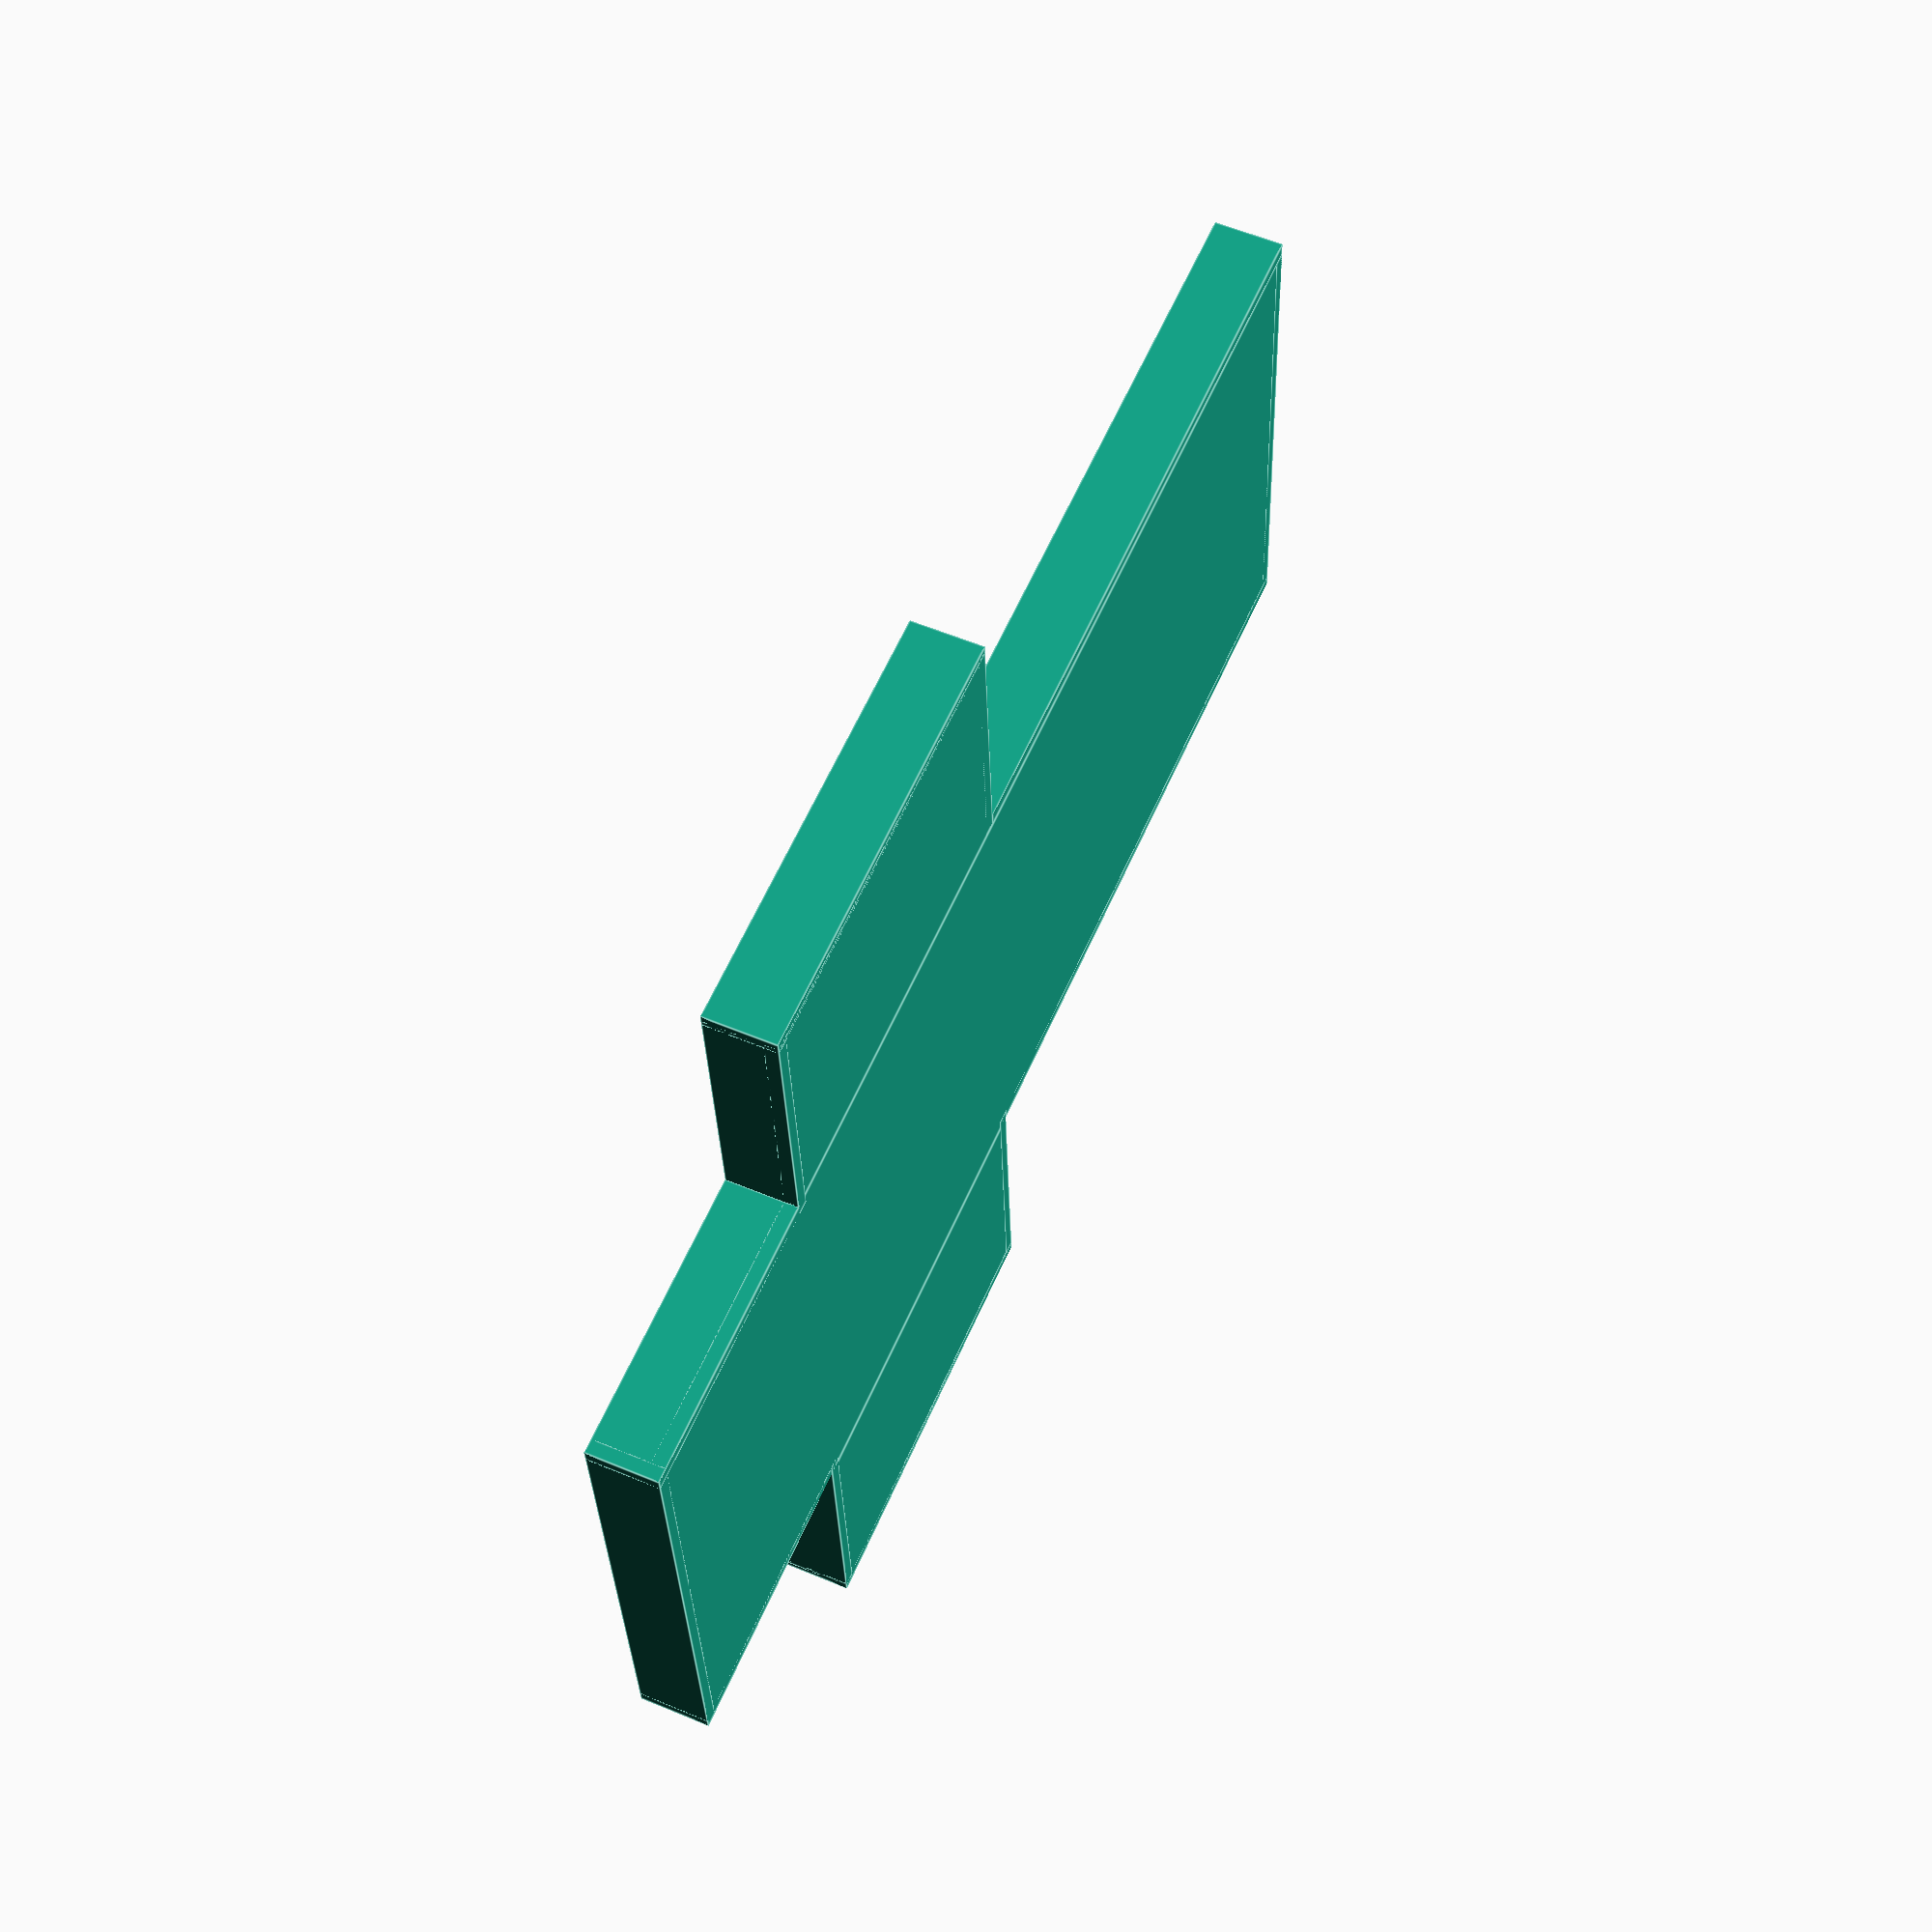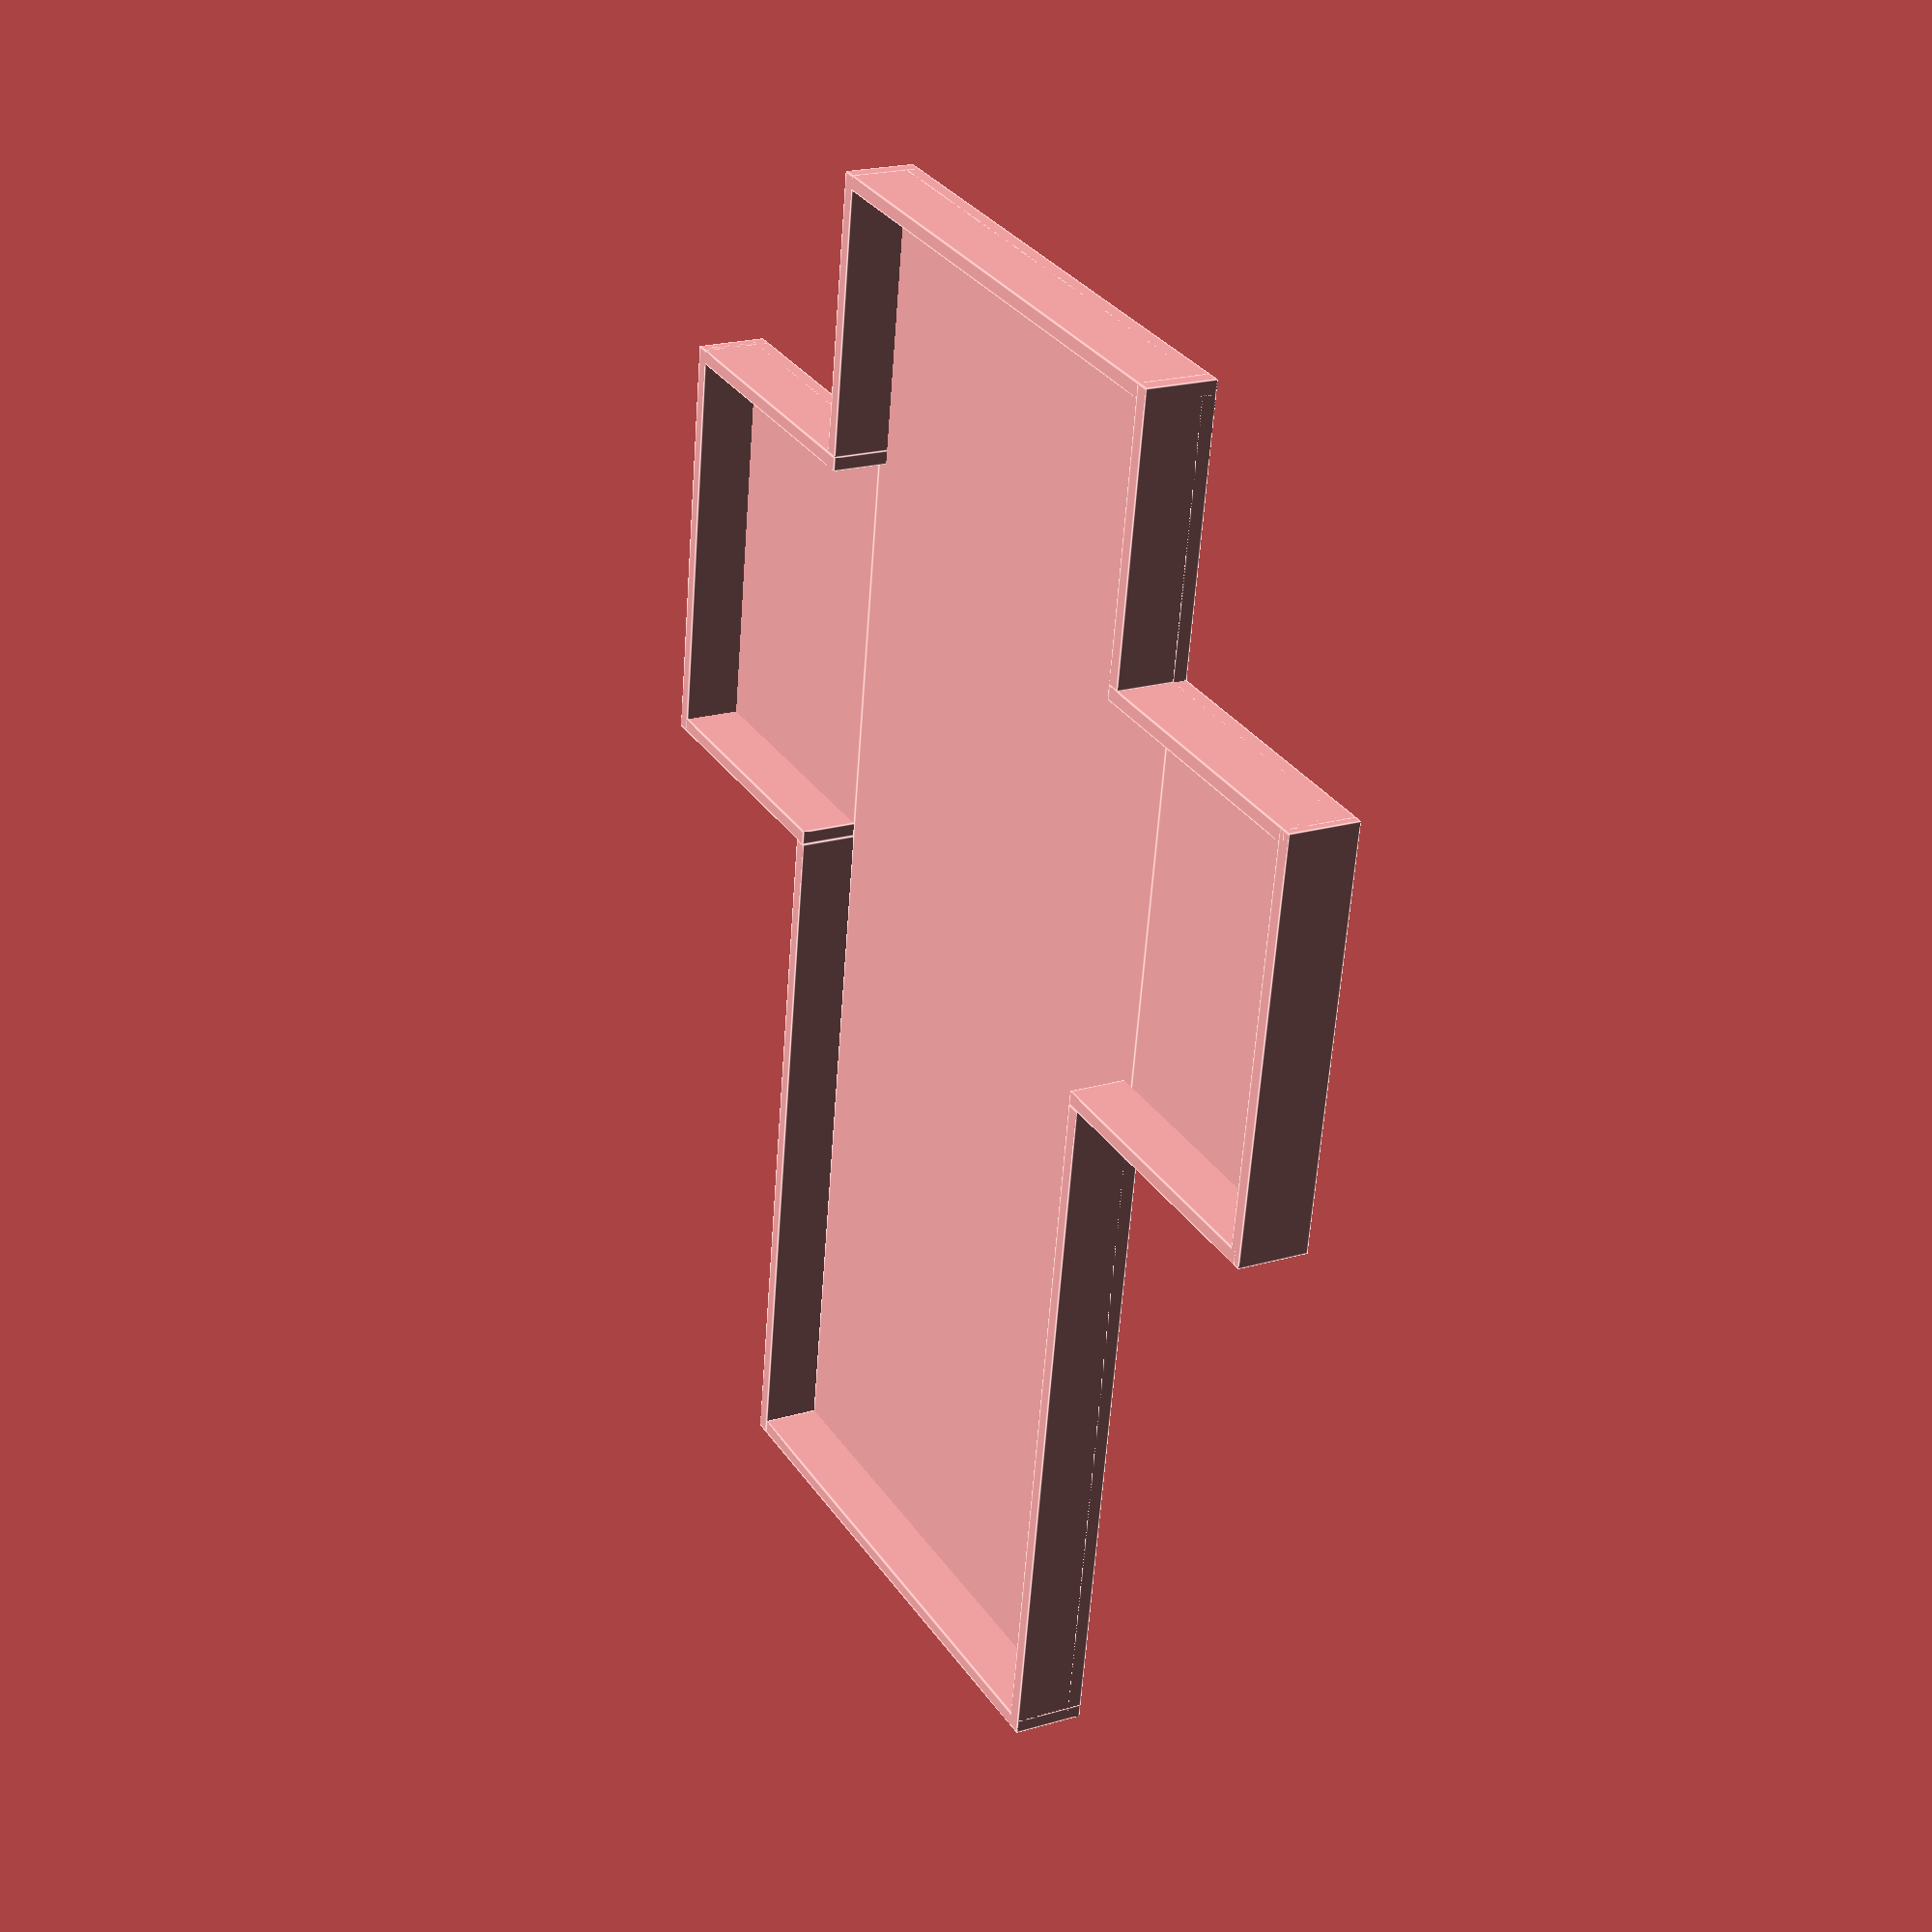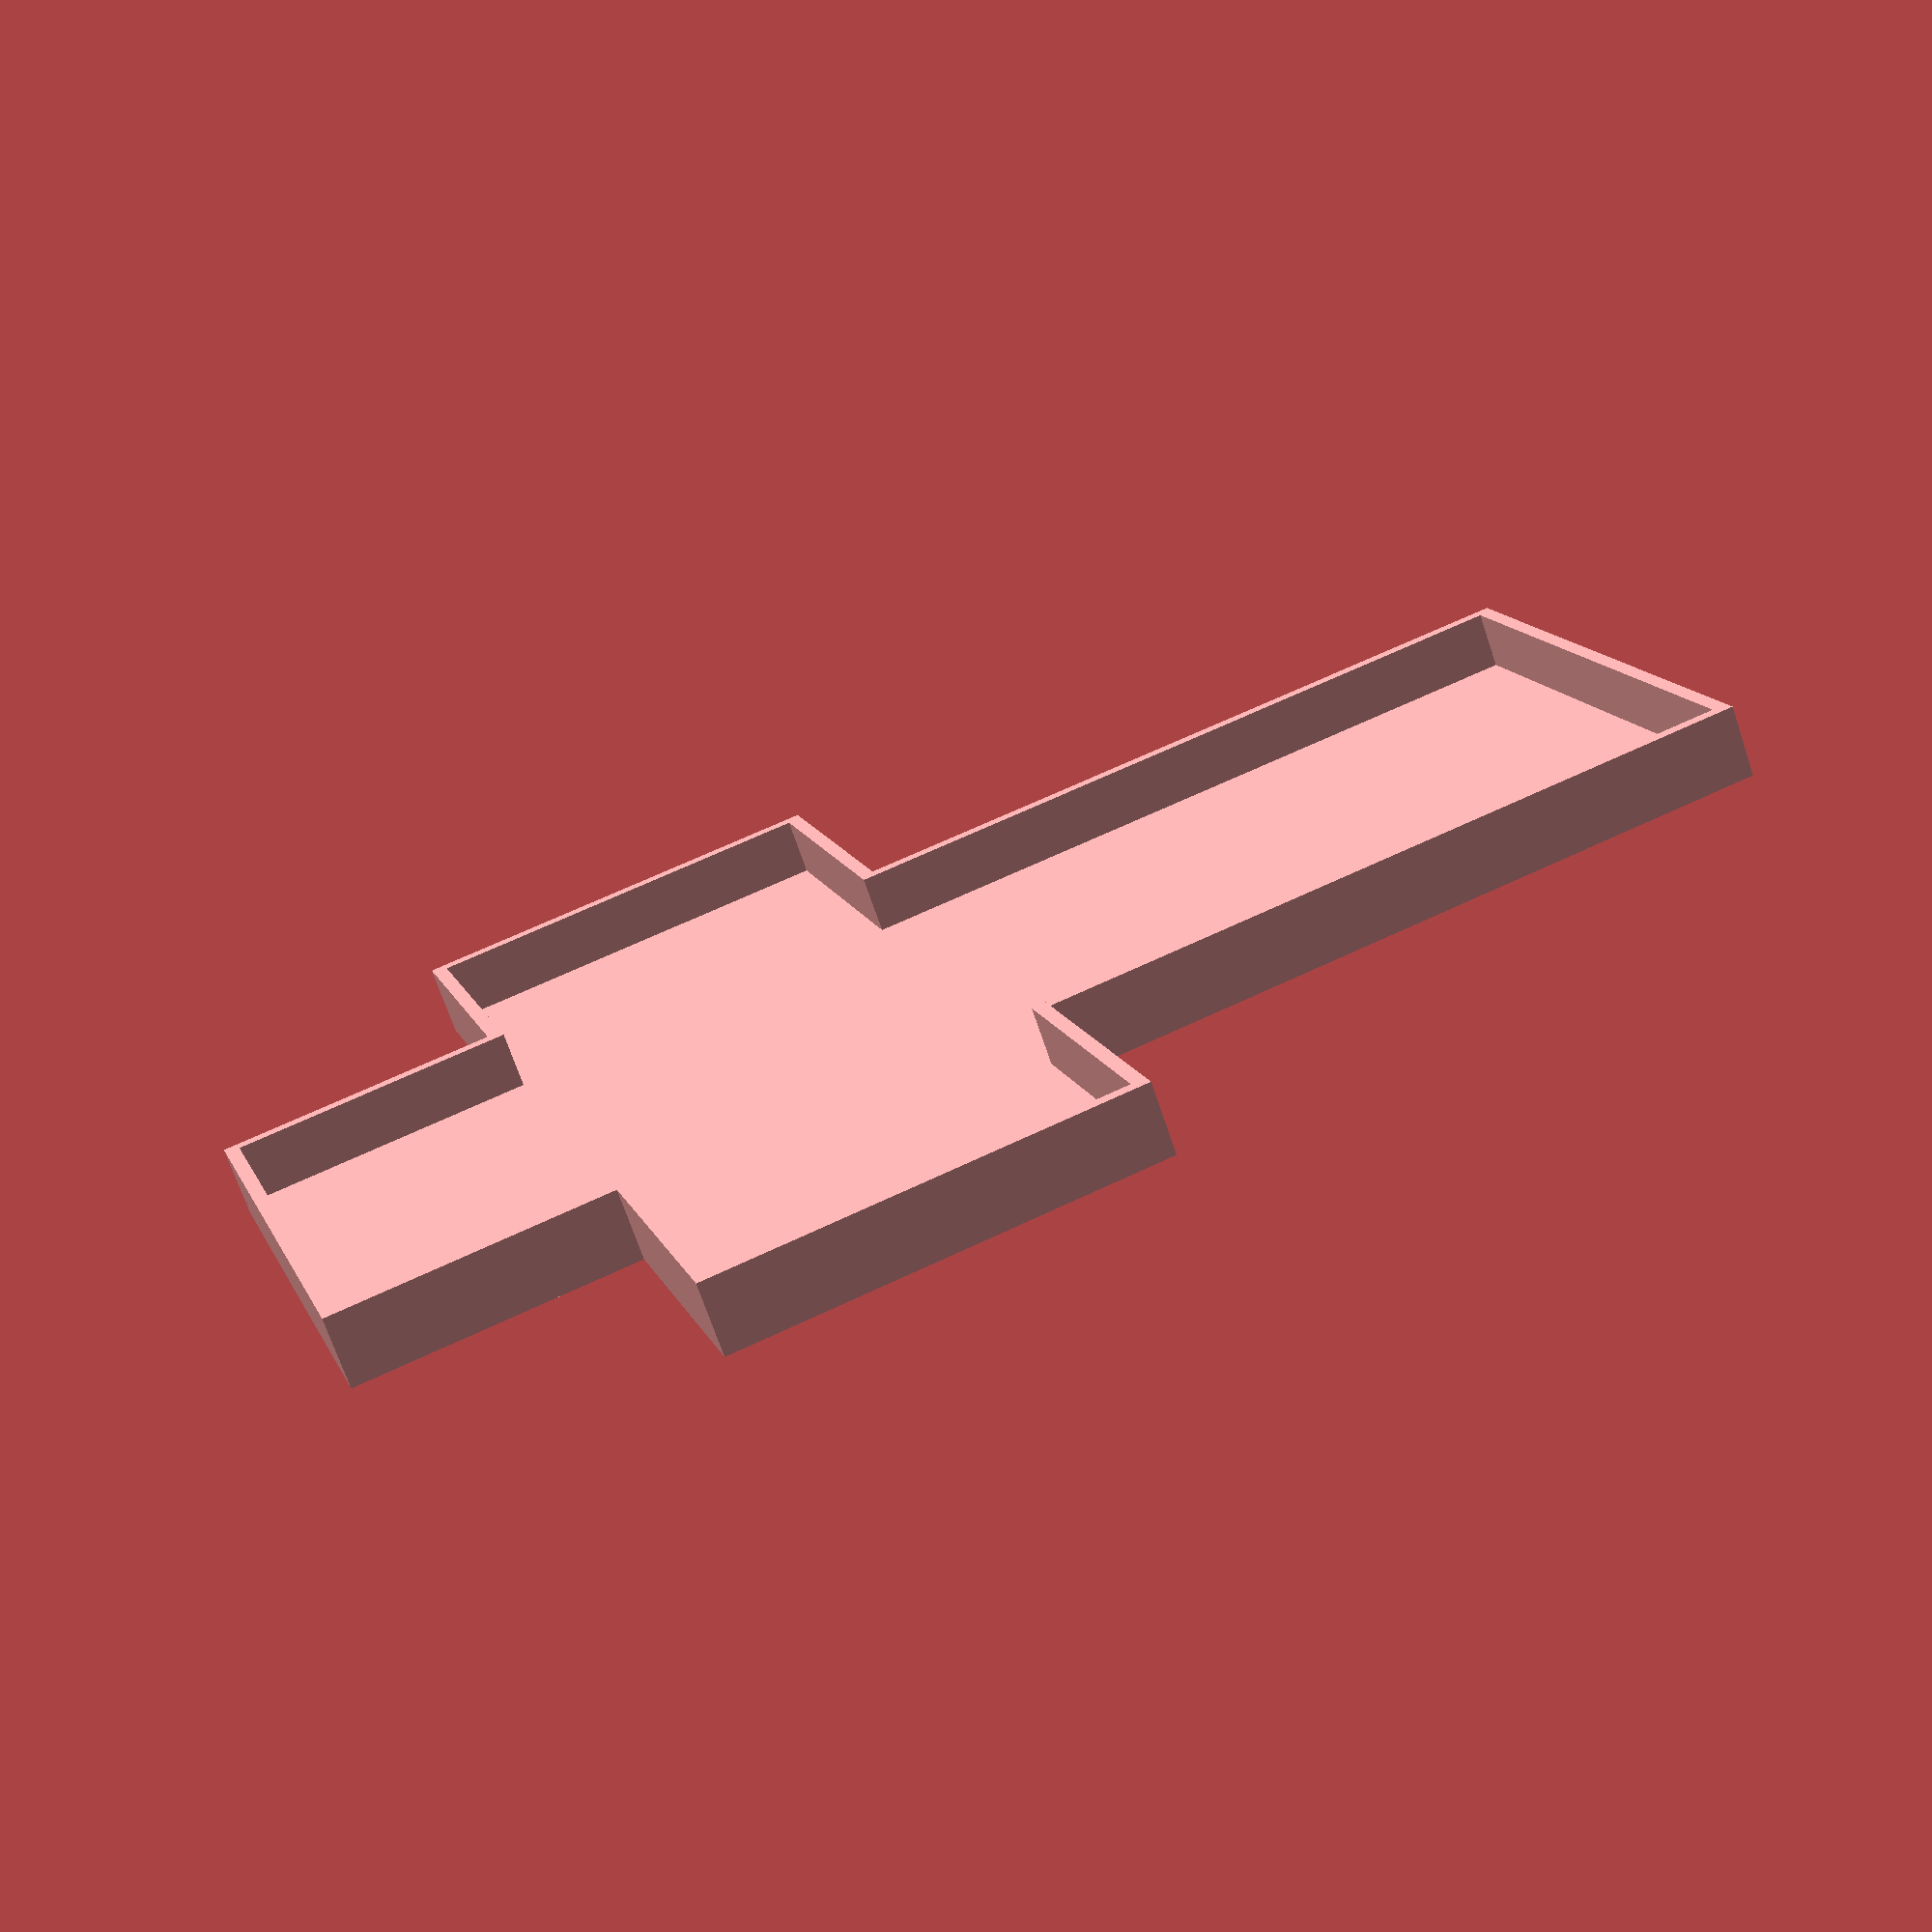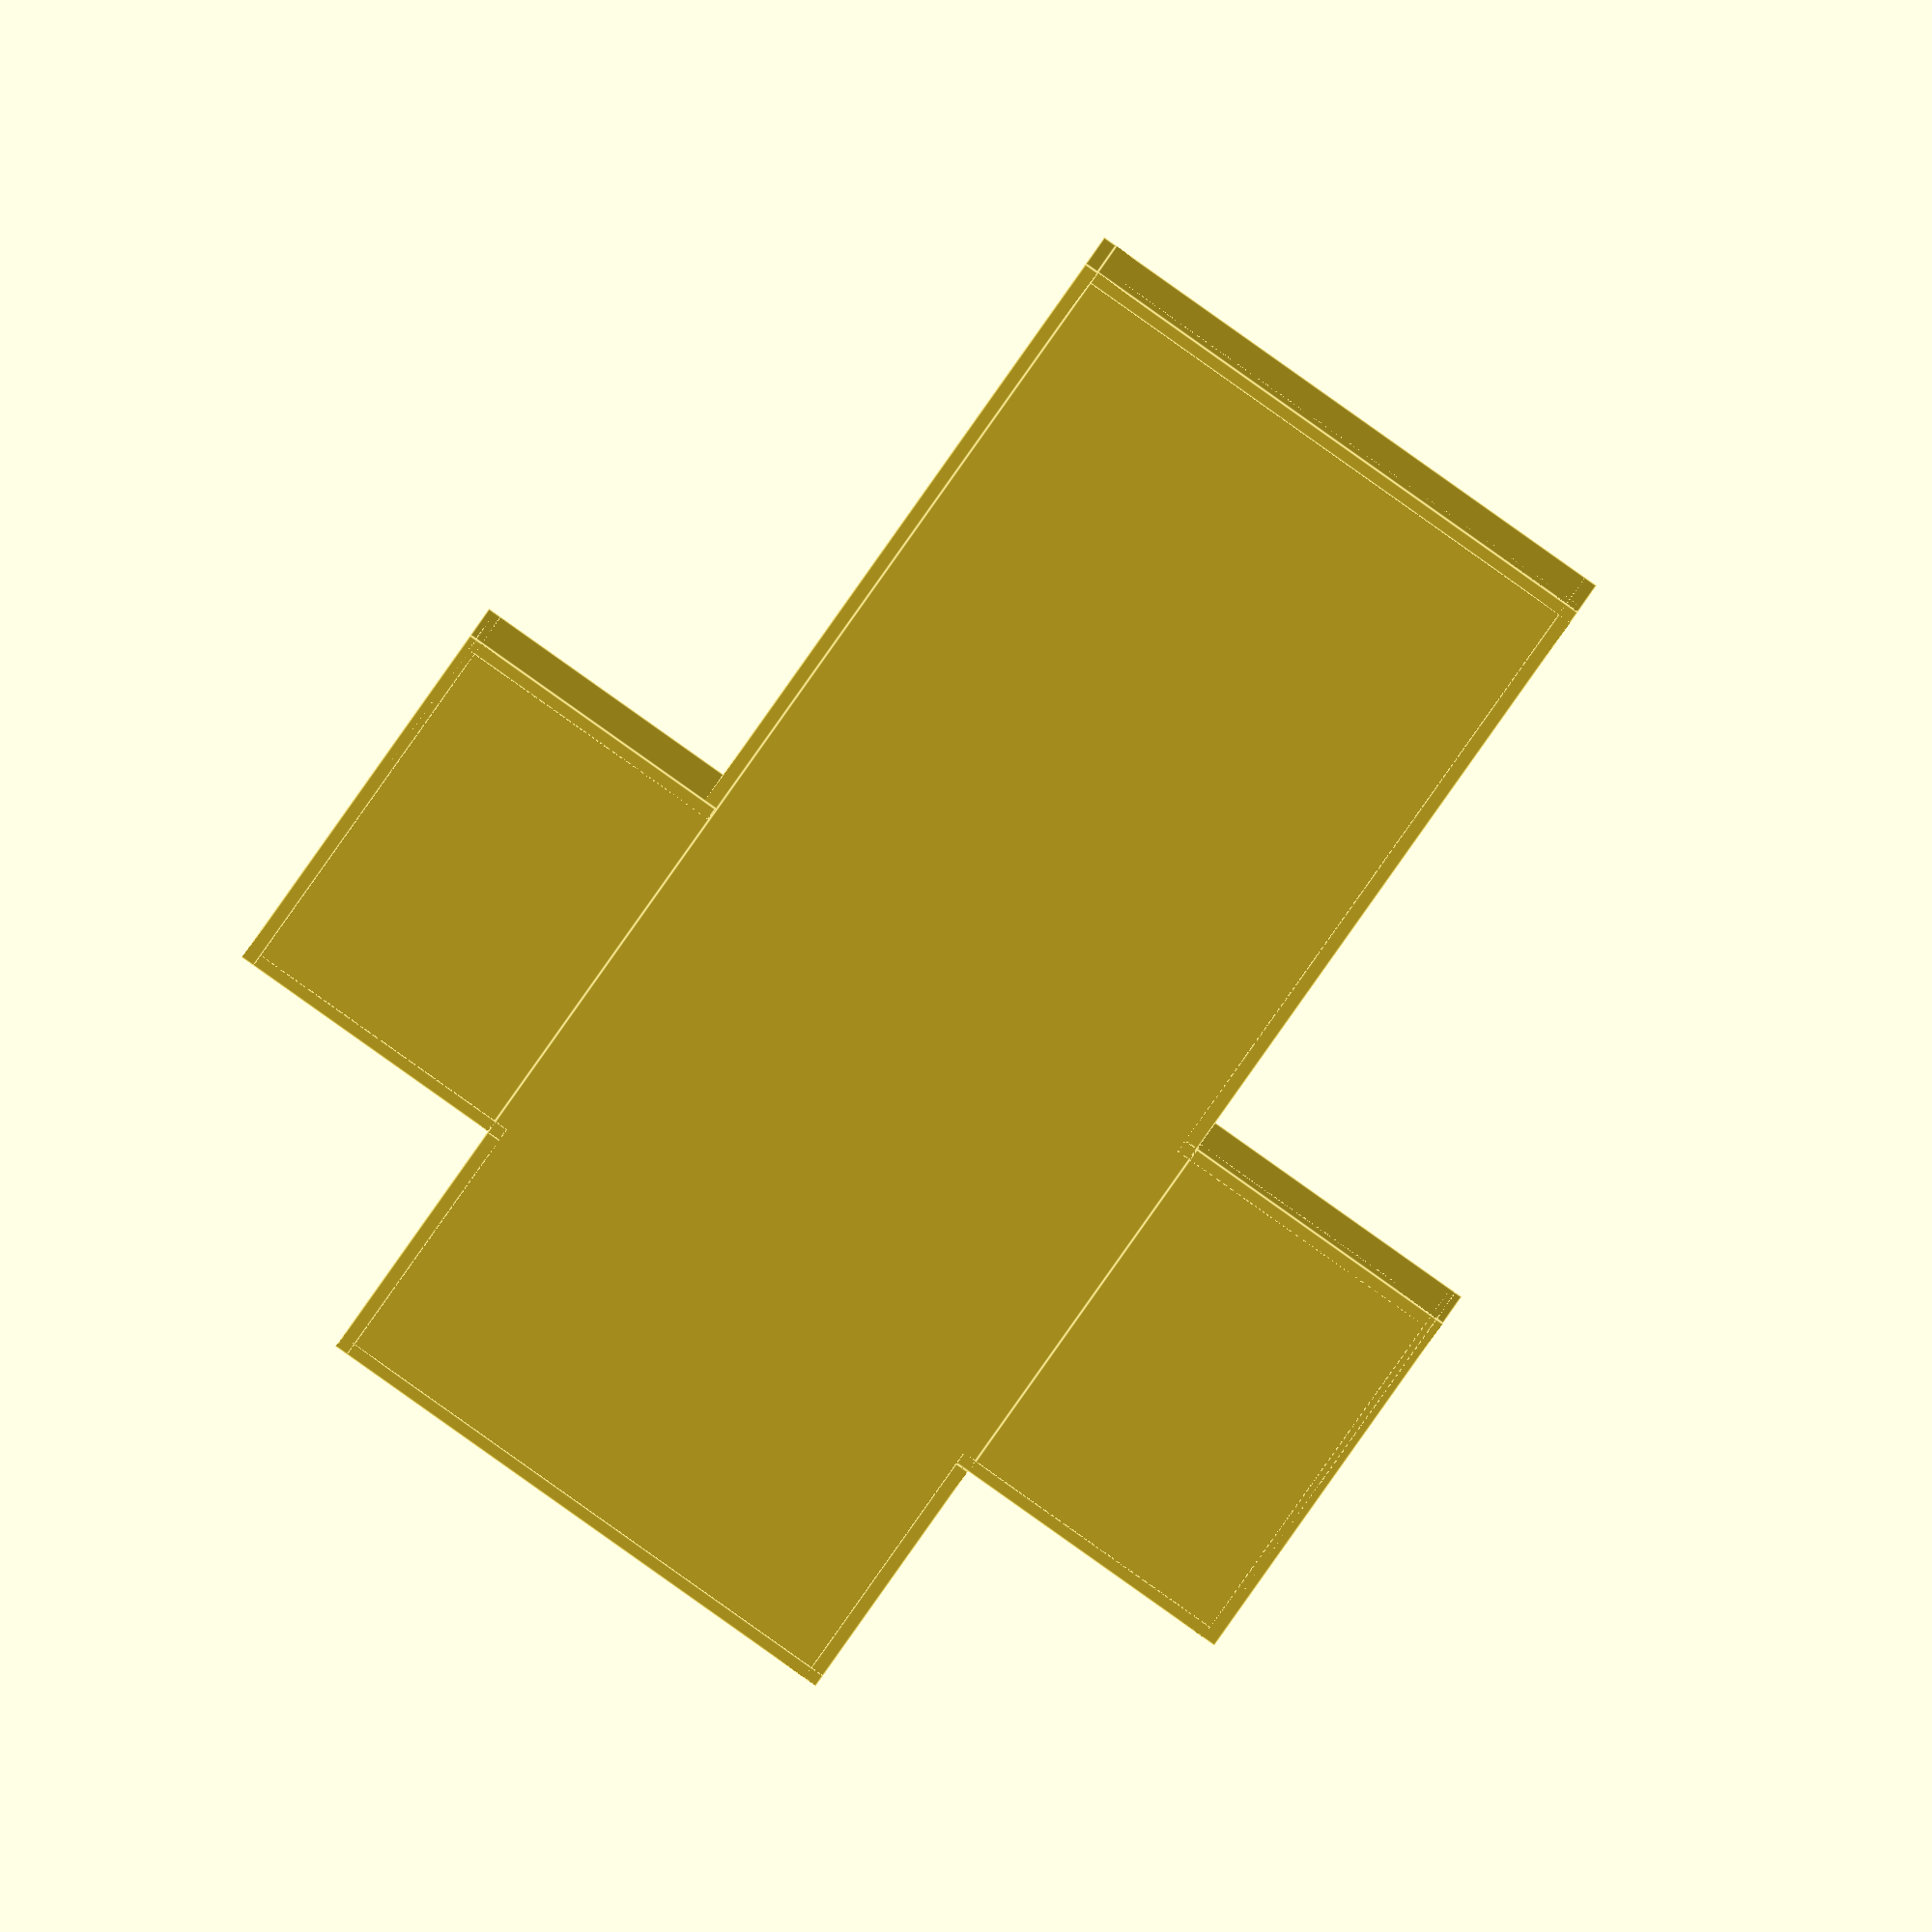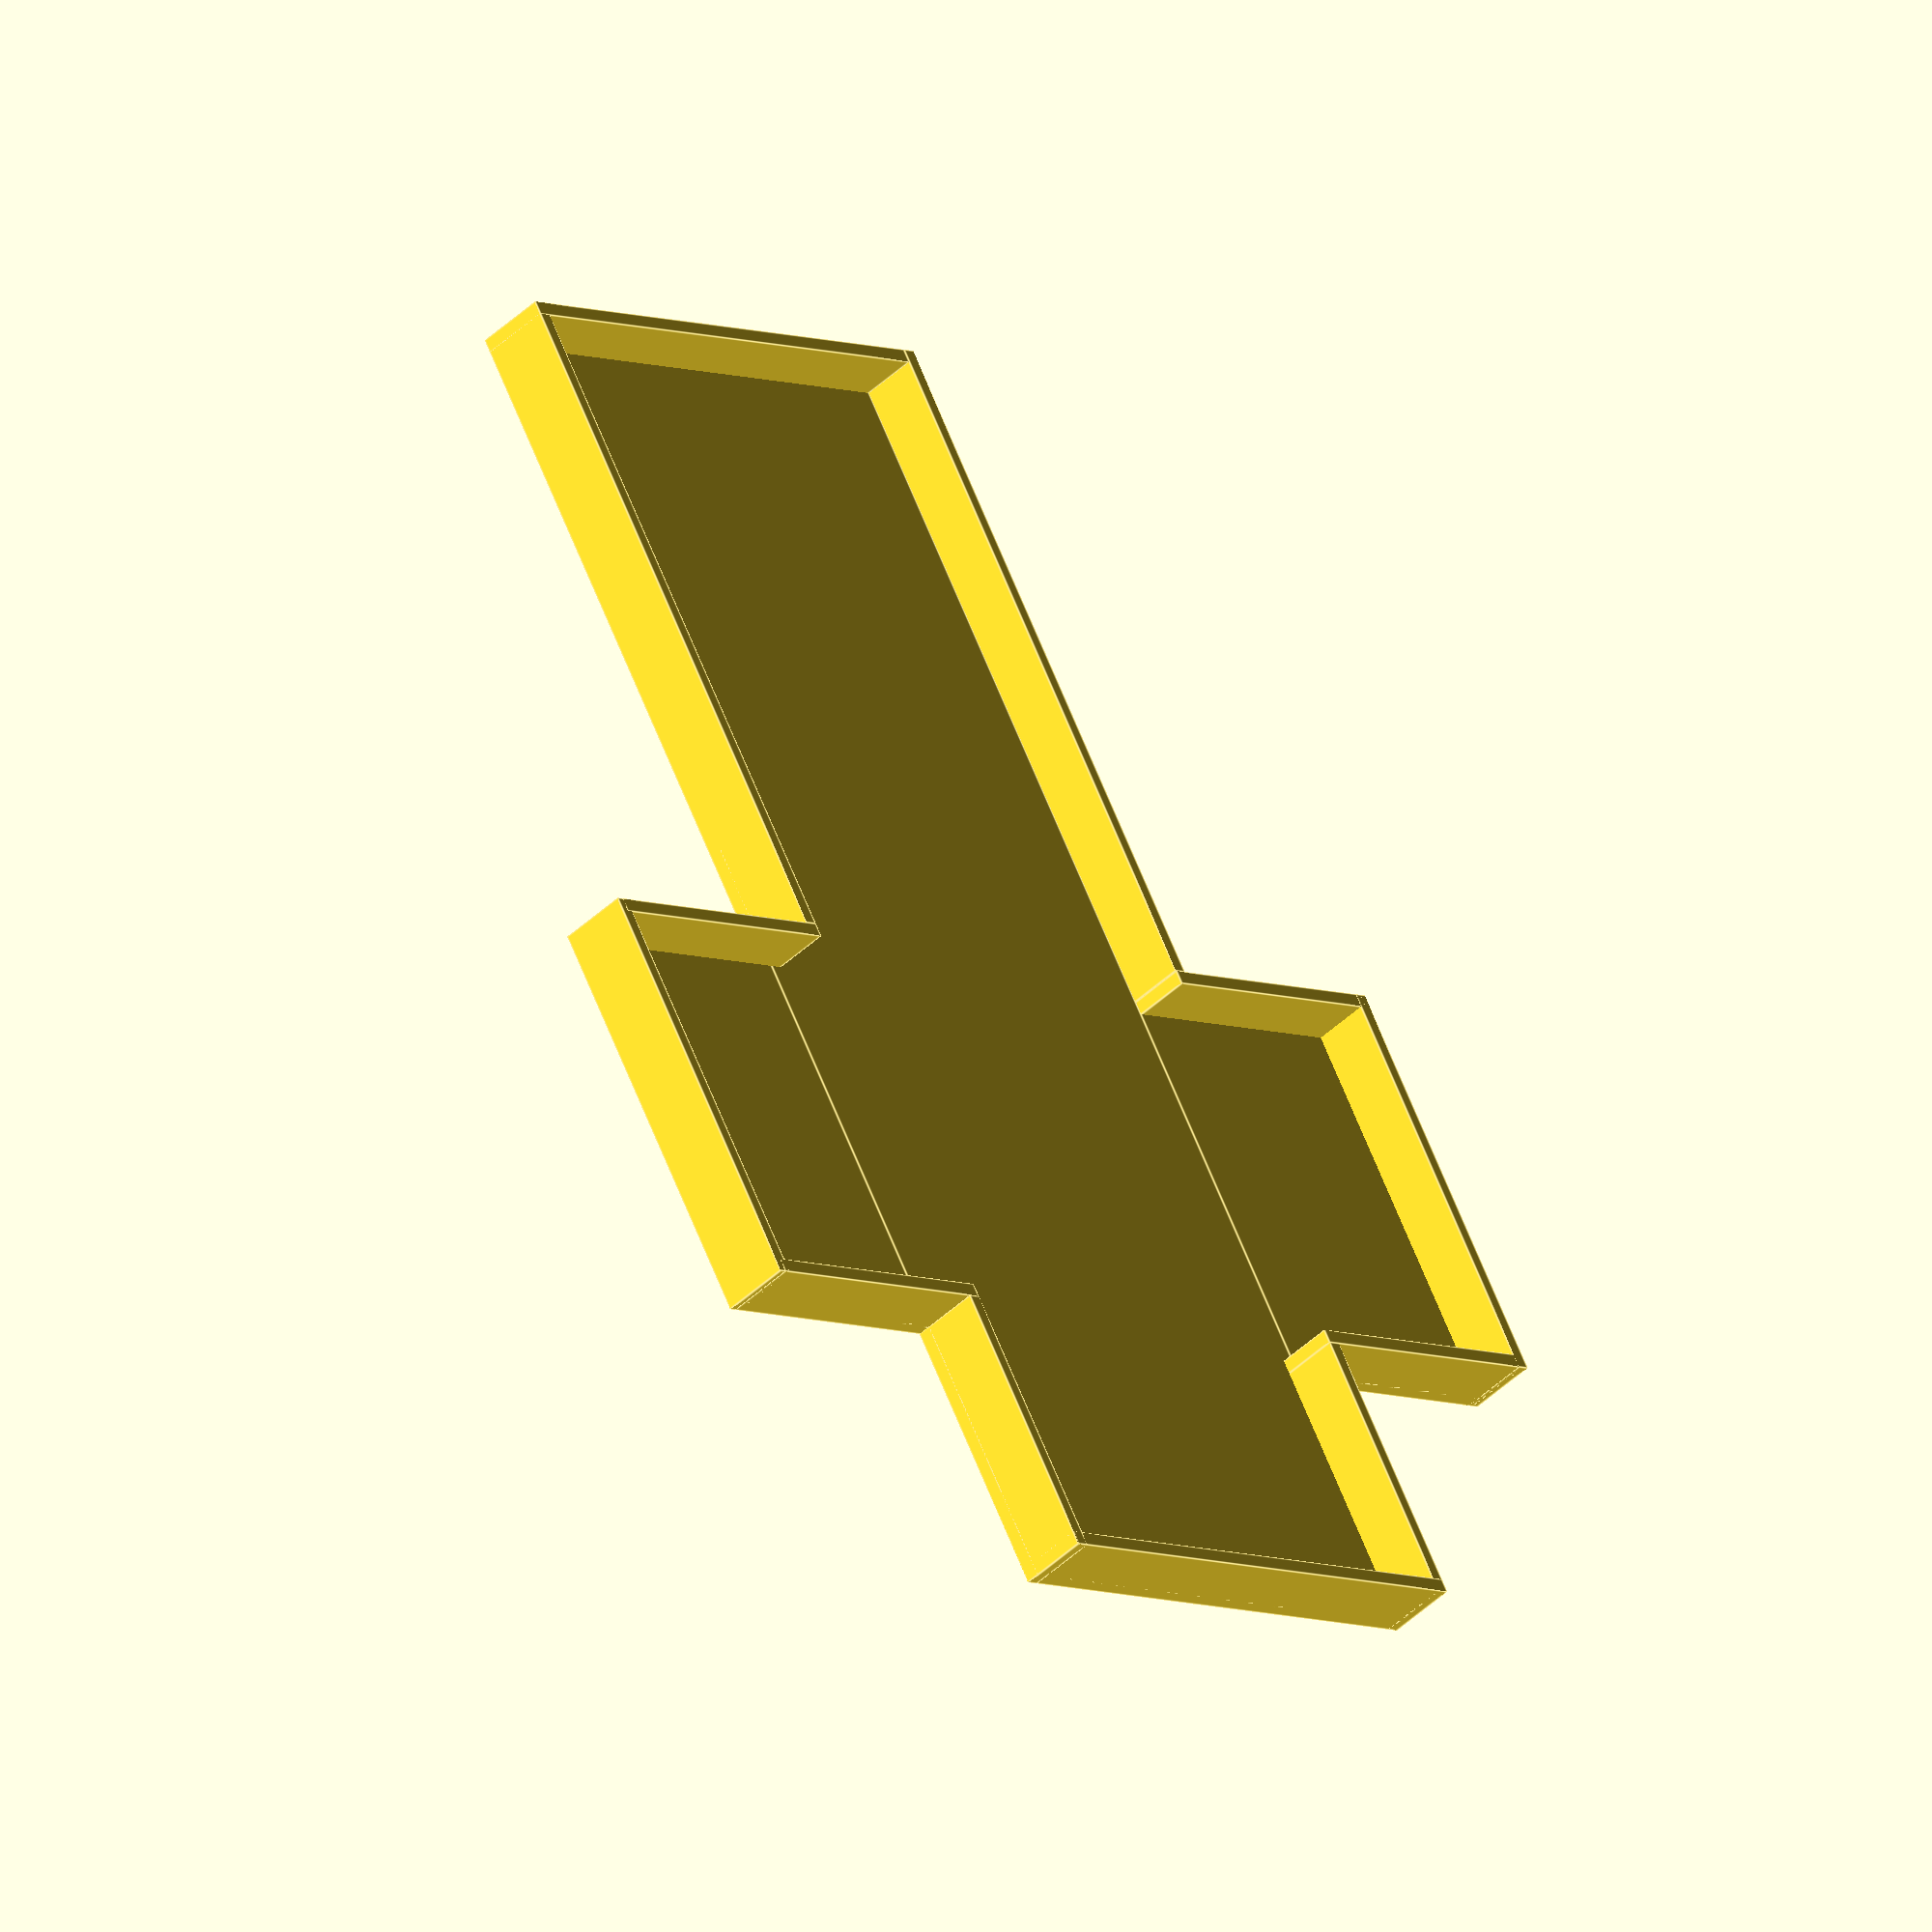
<openscad>
l = 10;
w = 4;
h = 4;
wr_l = 3;
wr_w = 2;
pr_h = 10;
t = 0.1;
w_disp = 2;
c_h = 0.5;
pos = 0 || 1;
module bed(length,width){
    cube([length, width, t], true);
    }
module wing(pos){
    if(wr_l < l-w_disp){
        if(pos == 1){
        translate([((l-wr_l)/2)-w_disp,((wr_w+w)/2),0]){
            bed(wr_l,wr_w);
            }
            }else if(pos == 0){
                translate([(((l-wr_l)/2)-w_disp),-((wr_w+w)/2),0]){
            bed(wr_l,wr_w);
            }
  }
 }
}
module holder_downer(){
    bed(l,w);
    wing(1);wing(0);
    rotate([90,0,0]){
        translate([-l/4,(-c_h/2)+t/2,(w/2)+t/2])bed(l-(w_disp+wr_l),c_h);
        translate([-l/4,(-c_h/2)+t/2,(-w/2)+t/2]) bed(l-(w_disp+wr_l),c_h);
        rotate([0,90,0]) translate([0,-(c_h-t)/2,(-l/2)+t/2]) bed(w,c_h);
        rotate([0,-90,0]) translate([0,-(c_h-t)/2,(-l/2)+t/2]) bed(w,c_h);
        translate([(wr_l+(w_disp/2)),-(c_h-t)/2,(w-t)/2])bed(w_disp,c_h);  
        translate([wr_l+(w_disp/2),-(c_h-t)/2,-(w-t)/2])bed(w_disp,c_h);
        rotate([0,90,0]) translate([(w+wr_w-(t))/2,-(c_h-t)/2,t/2]) bed(wr_w+t,c_h);
        translate([wr_l-t,0,0])rotate([0,90,0]) translate([(w+wr_w-(t))/2,-(c_h-t)/2,t/2]) bed(wr_w+t,c_h);
        rotate([0,90,0]) translate([-(w+wr_w+(t/8))/2,-(c_h-t)/2,t/2]) bed(wr_w,c_h);
        translate([(wr_l-t),0,0])rotate([0,90,0]) translate([-(w+wr_w-(t))/2,-(c_h-t)/2,t/2]) bed(wr_w+t,c_h);
        translate([wr_l/2,-(c_h-t)/2,(w/2)+wr_w]) bed(wr_l,c_h);
        translate([wr_l/2,-(c_h-t)/2,-((w/2)+wr_w)]) bed(wr_l,c_h);
    }}
holder_downer();
</openscad>
<views>
elev=123.6 azim=356.0 roll=246.3 proj=p view=edges
elev=339.4 azim=261.2 roll=241.8 proj=p view=edges
elev=70.3 azim=18.1 roll=198.7 proj=p view=wireframe
elev=157.8 azim=302.4 roll=165.2 proj=o view=edges
elev=226.7 azim=300.5 roll=43.3 proj=o view=edges
</views>
